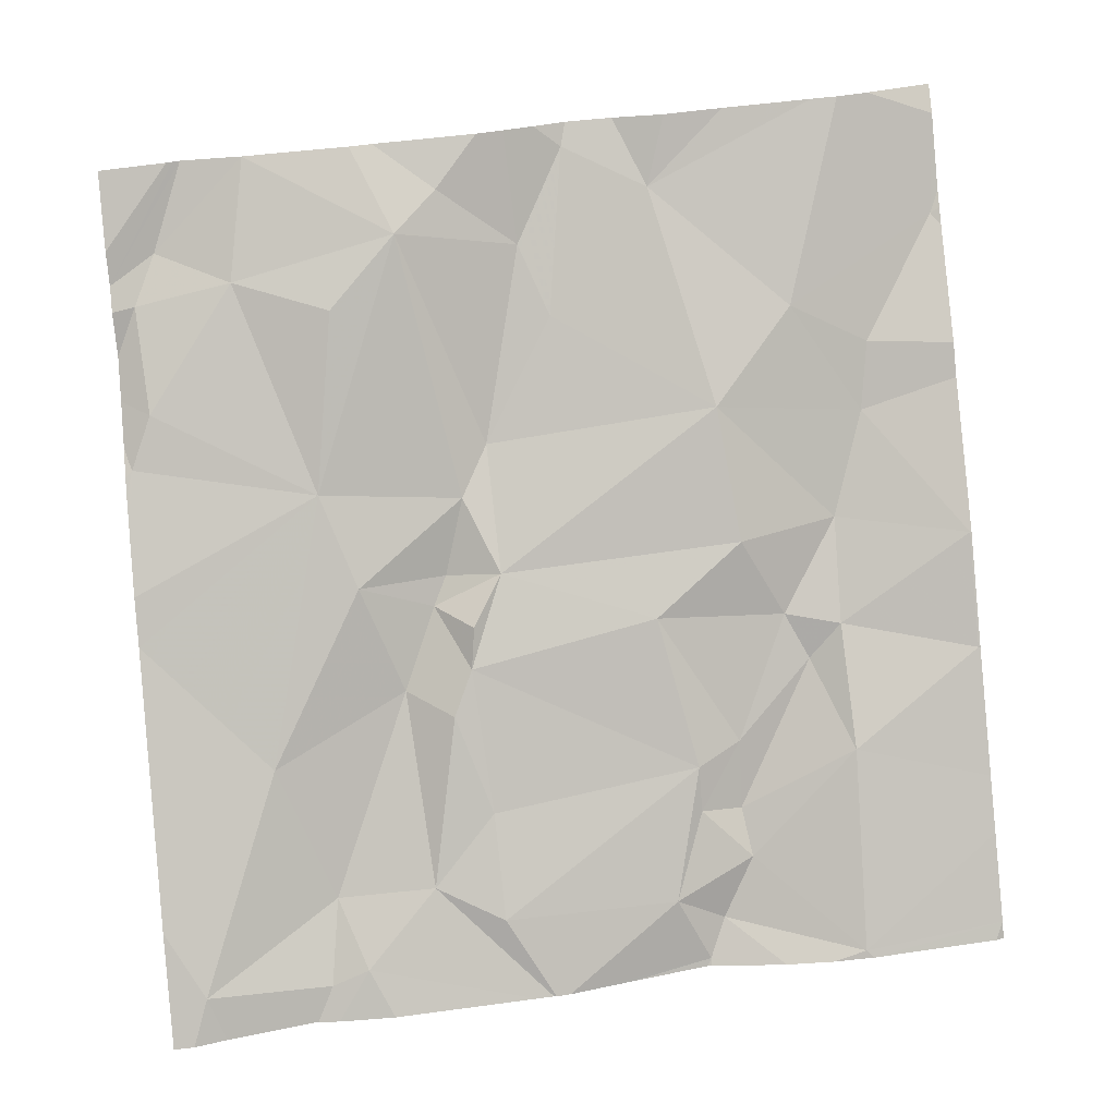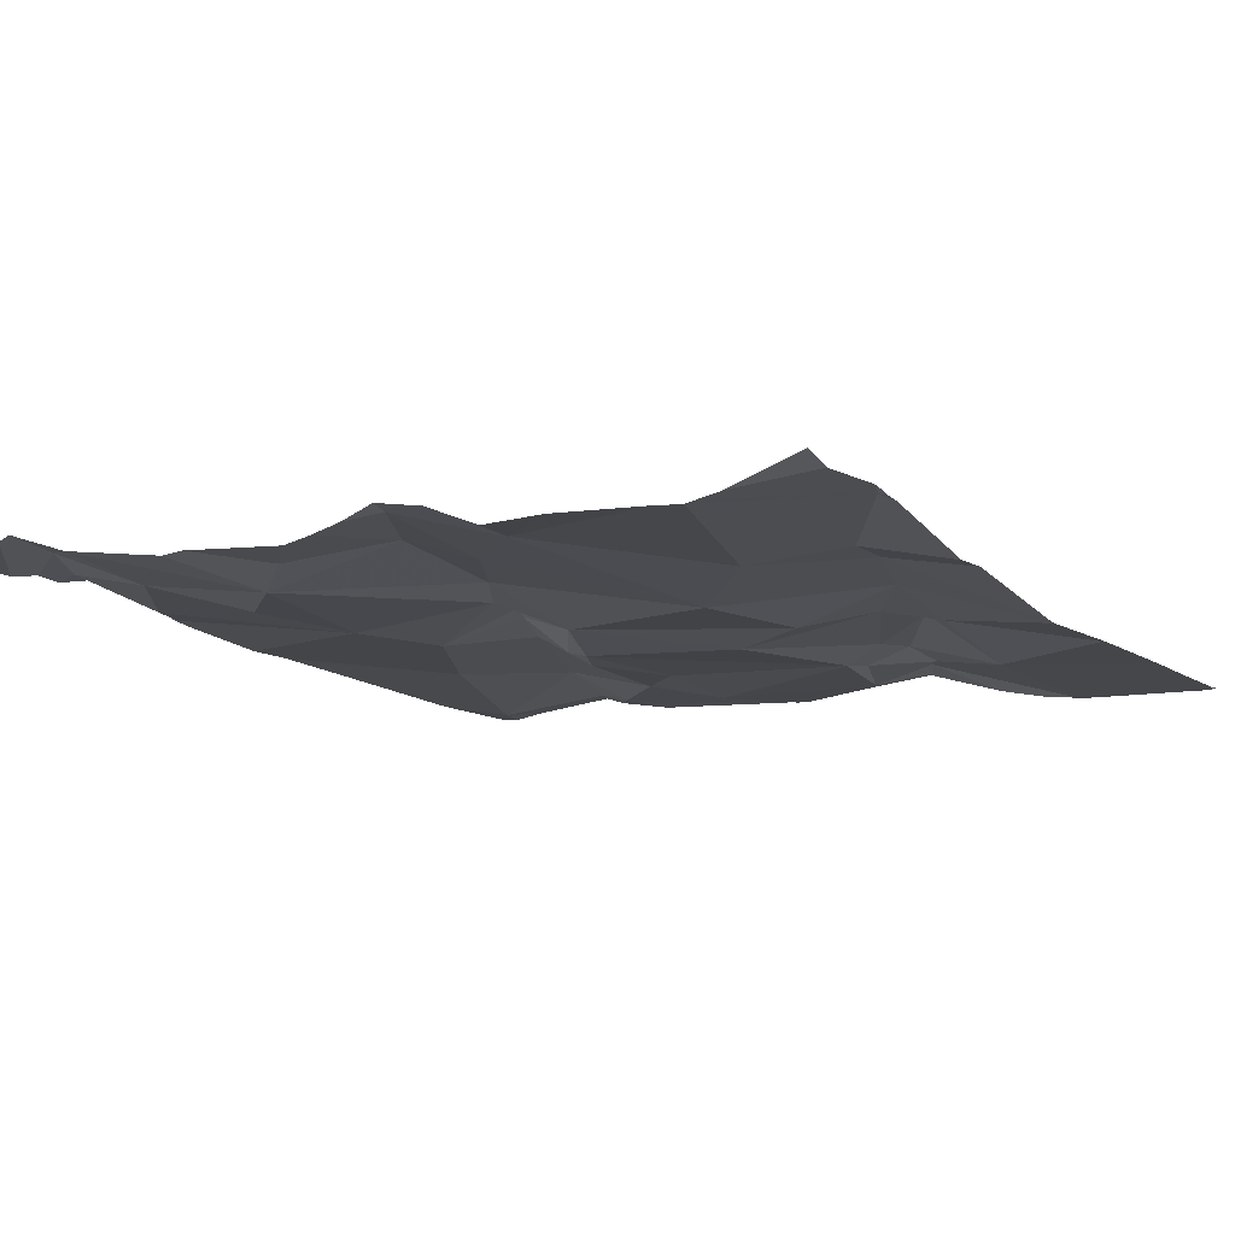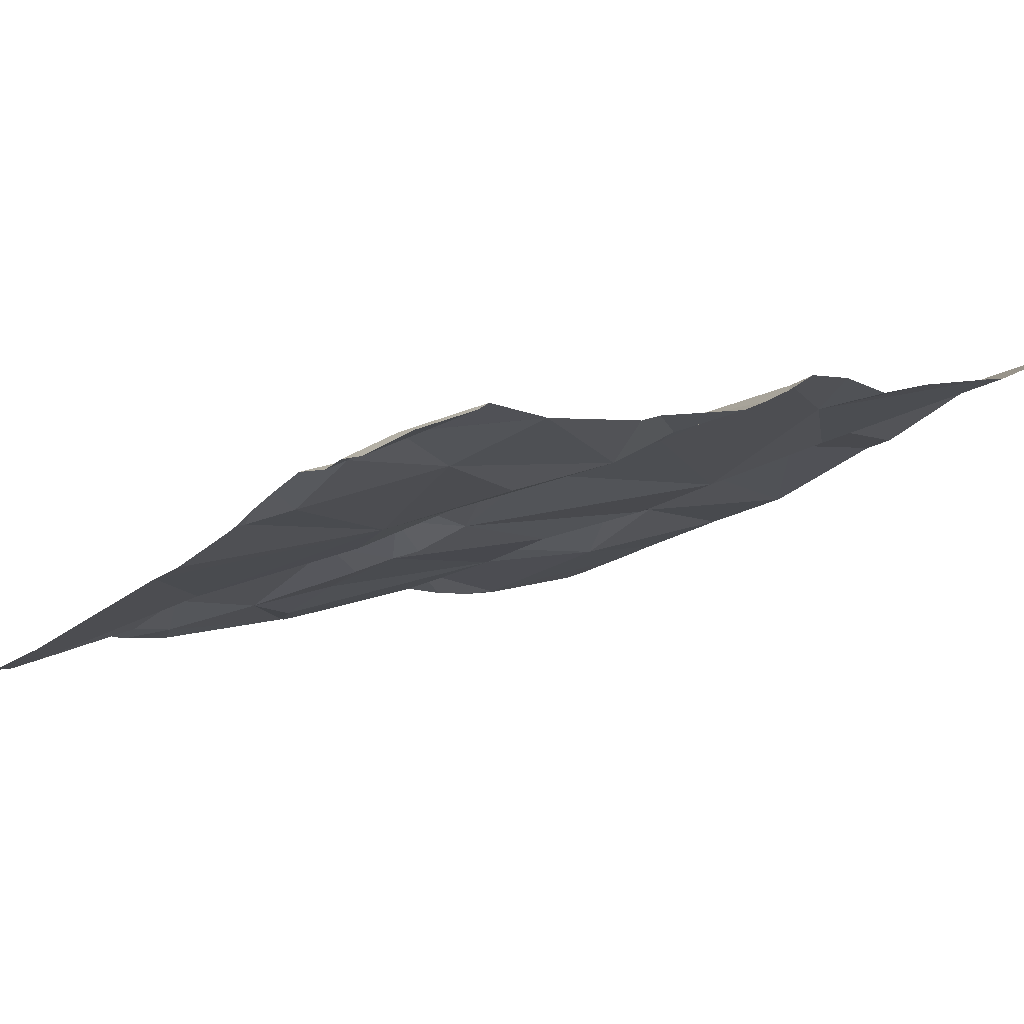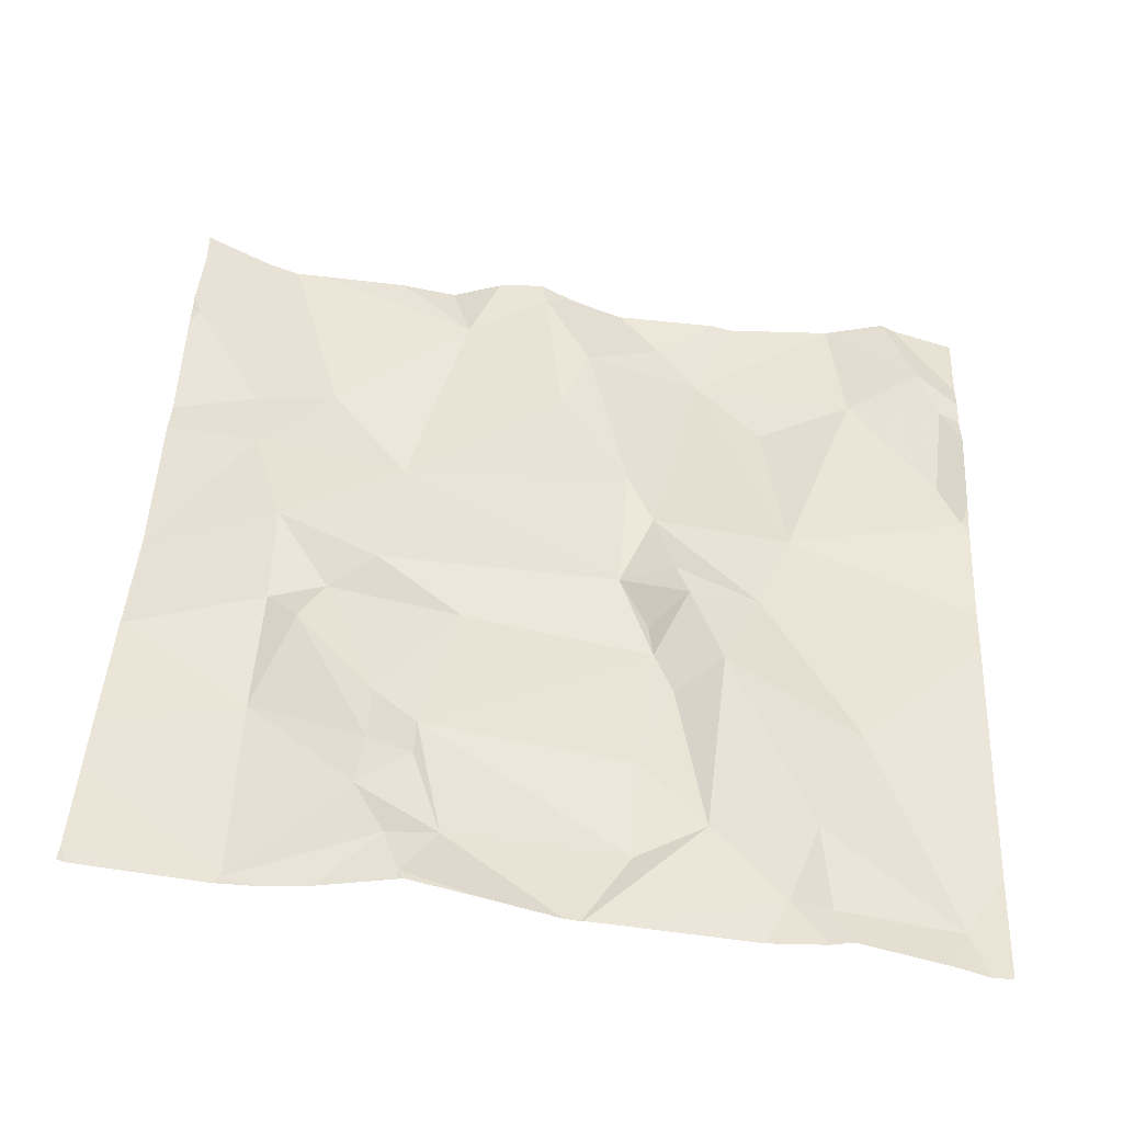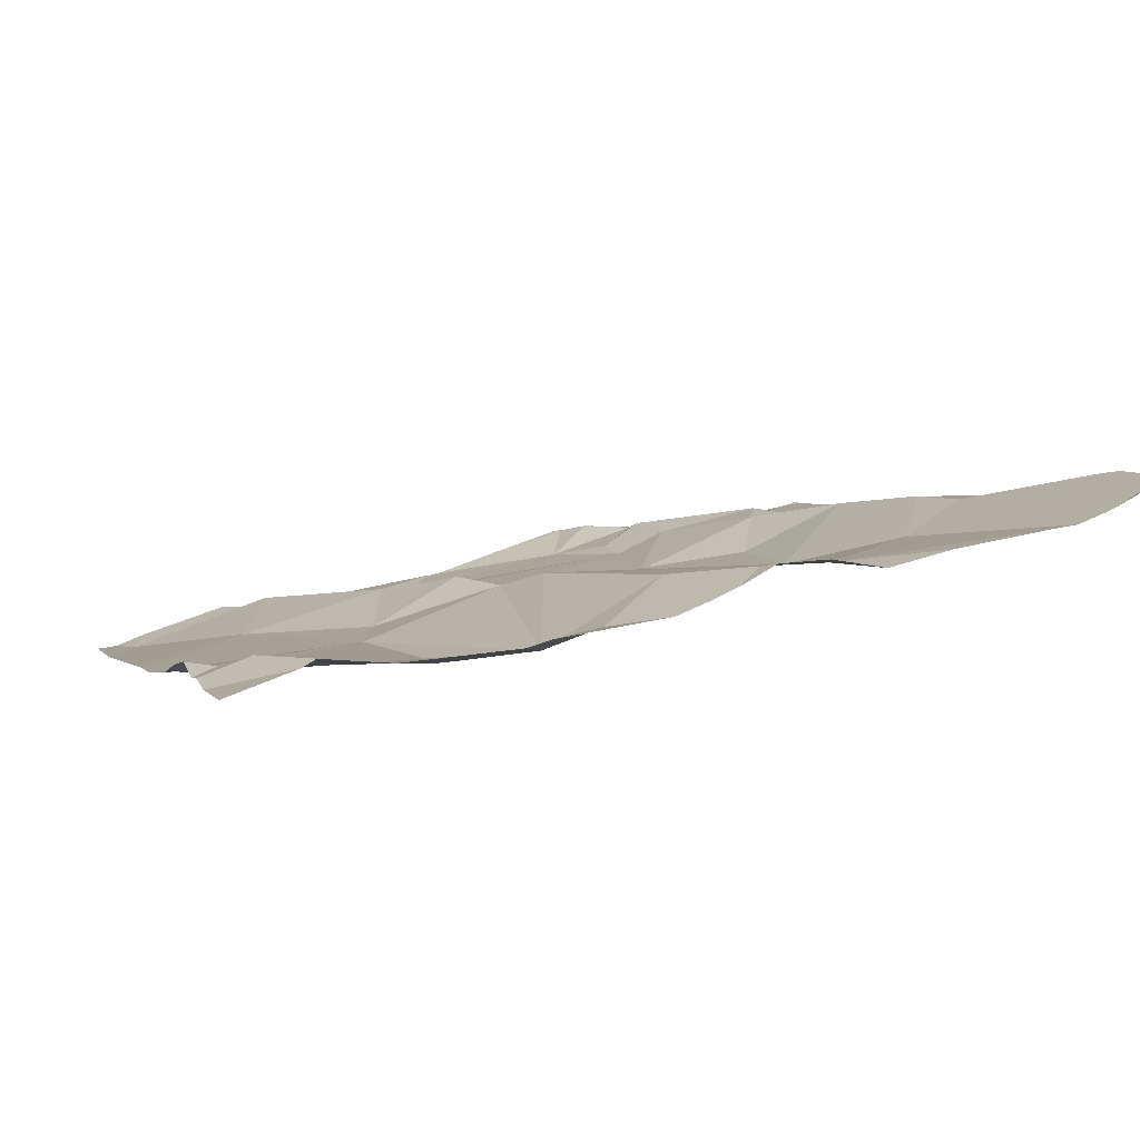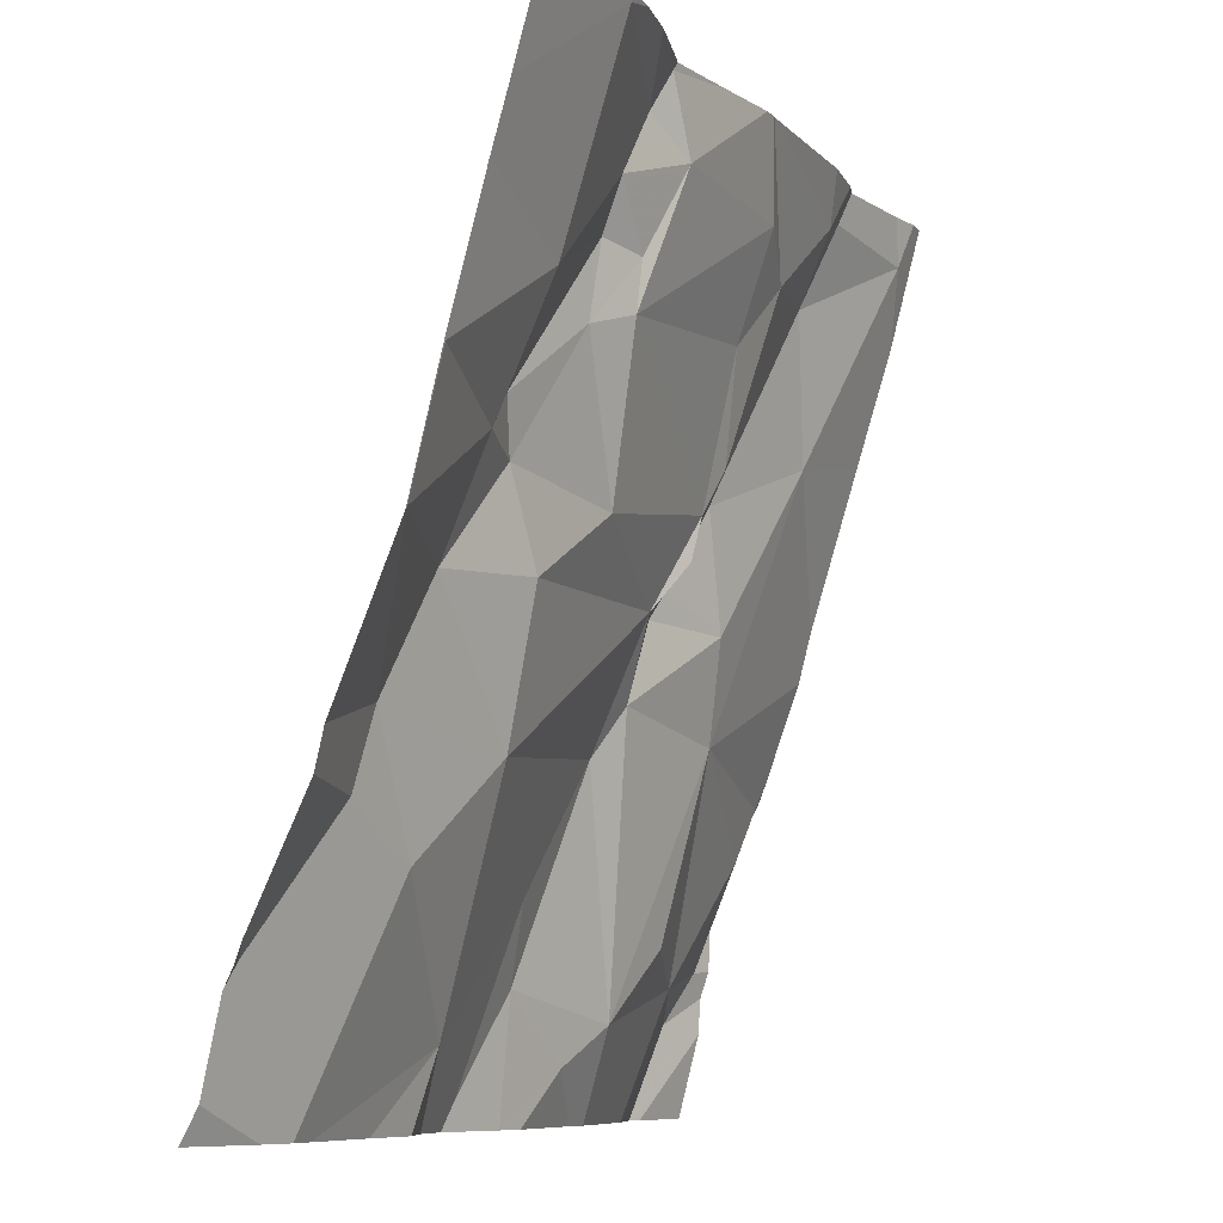
<metadata>
{"format":"obj","ext":"obj","renderer":"f3d","projection":"perspective","resolution":1024,"background":"white","views":[{"elev":-73.6,"azim":5.1,"up":"+Z"},{"elev":6.1,"azim":32.3,"up":"+Z"},{"elev":-0.5,"azim":-37.1,"up":"+Z"},{"elev":28.2,"azim":-177.0,"up":"+Z"},{"elev":17.7,"azim":-17.8,"up":"+Z"},{"elev":-8.4,"azim":107.1,"up":"+Y"}]}
</metadata>
<code>
v -100.9 233.3 496.8
v -100.7 233.3 496.8
v -100.9 233.4 496.7
v -101 233.4 496.7
v -100.8 232.6 497
v -100.8 232.7 497
v -100.8 232.5 497
v -101 233.1 496.9
v -101 233 496.9
v -101 232.9 496.9
v -100.9 233 496.8
v -100.9 233.1 496.8
v -100.7 233.2 496.8
v -100.6 233.3 496.8
v -100.6 233.2 496.9
v -100.7 233 496.9
v -100.7 233.2 496.8
v -100.6 232.8 496.9
v -100.7 232.5 497
v -100.9 233 496.9
v -100.9 232.9 496.9
v -101.1 232.8 496.9
v -100.6 232.9 496.9
v -100.6 233 496.9
v -101 232.6 496.9
v -101 232.6 496.9
v -100.9 233 496.9
v -100.9 233 496.8
v -101.1 232.6 496.9
v -100.9 232.8 496.9
v -101.2 232.7 496.9
v -100.3 232.8 497
v -101.3 232.8 496.9
v -100.9 233.2 496.8
v -101 233.3 496.8
v -101.1 233.4 496.7
v -101.1 233.4 496.7
v -100.6 233.2 496.8
v -100.6 233.4 496.8
v -100.5 233.2 496.8
v -101.1 233.1 496.8
v -101.1 233.3 496.8
v -100.7 233.4 496.8
v -100.5 233.4 496.8
v -100.3 233 496.9
v -100.9 232.5 497
v -100.7 233.4 496.8
v -100.6 233.4 496.8
v -101.1 232.5 497
v -100.6 233.4 496.8
v -101.1 233.4 496.7
v -101.2 233.4 496.7
v -100.3 233.2 496.9
v -101.2 232.6 497
v -100.3 233.1 496.9
v -101.3 232.6 496.9
v -100.3 233.4 496.8
v -100.3 233.1 496.9
v -100.3 233.1 496.9
v -100.5 232.7 497
v -100.4 232.7 497
v -100.3 232.6 497.1
v -100.5 232.9 496.9
v -100.5 233.1 496.9
v -100.3 233 496.9
v -100.3 233.1 496.9
v -100.7 232.5 497
v -100.6 232.5 497
v -100.9 233.4 496.7
v -100.9 233.4 496.7
v -100.4 232.8 497
v -100.5 233.1 496.9
v -100.9 232.5 497
v -100.8 232.5 497
v -100.8 232.5 497
v -101 232.5 497
v -101 232.5 497
v -100.8 232.5 497
v -101.3 232.8 496.9
v -101.3 232.7 496.9
v -101.3 233 496.8
v -101.3 232.9 496.8
v -101.3 232.8 496.9
v -101.3 232.6 496.9
v -101.3 232.6 496.9
v -101.1 233.4 496.7
v -101.3 232.6 496.9
v -101.3 233.3 496.7
v -101.3 233.2 496.8
v -101.3 232.8 496.9
v -101.3 232.7 496.9
v -100.3 233.3 496.8
v -100.3 232.6 497.1
v -100.3 232.6 497.1
v -100.3 232.8 497
v -100.3 233 496.9
v -100.3 233 496.9
v -100.3 232.5 497.1
v -100.8 233.4 496.8
v -100.3 232.6 497.1
v -101.1 232.5 497
v -100.6 232.5 497
v -101.1 232.5 497
v -101.2 232.5 497
v -100.5 232.5 497.1
v -100.4 232.5 497.1
v -100.4 232.5 497.1
v -100.4 232.5 497.1
v -101.2 232.5 497
v -101.2 232.5 497
v -101.3 232.5 497
v -100.3 232.5 497.1
v -100.3 232.5 497.1
v -100.7 233.4 496.8
v -100.8 233.4 496.8
v -101.2 233.4 496.7
v -101.3 233.4 496.7
v -100.3 233.4 496.8
v -100.5 233.4 496.8
v -100.5 233.4 496.8
v -100.3 233.4 496.8
v -101.3 233.4 496.7
v -101.3 233.4 496.7
f 1 2 99
f 6 5 7
f 9 8 10
f 8 11 12
f 11 8 9
f 2 13 14
f 16 15 17
f 16 17 11
f 18 6 19
f 6 7 19
f 67 7 75
f 11 20 16
f 22 21 10
f 16 23 24
f 20 23 16
f 26 25 22
f 23 20 18
f 21 27 10
f 27 9 10
f 28 11 9
f 25 26 29
f 21 22 25
f 5 6 30
f 30 21 25
f 31 33 79
f 30 20 21
f 9 27 20
f 20 28 9
f 34 1 35
f 86 36 51
f 38 14 13
f 15 16 24
f 39 2 14
f 38 13 15
f 17 15 13
f 2 1 17
f 34 17 1
f 17 34 11
f 38 40 14
f 8 41 10
f 8 12 35
f 35 36 42
f 34 12 11
f 34 35 12
f 42 41 8
f 35 1 70
f 36 37 42
f 36 35 69
f 39 14 44
f 48 39 50
f 39 43 2
f 99 43 115
f 18 20 30
f 27 21 20
f 25 5 30
f 22 41 81
f 31 22 33
f 78 46 73
f 7 5 78
f 46 25 76
f 117 52 122
f 76 49 101
f 29 49 25
f 116 52 86
f 52 37 86
f 8 35 42
f 30 6 18
f 115 43 114
f 49 29 54
f 103 54 104
f 54 56 84
f 56 54 29
f 103 49 54
f 104 85 109
f 11 28 20
f 41 52 88
f 22 10 41
f 42 37 52
f 93 62 94
f 41 42 52
f 33 22 82
f 92 44 53
f 29 31 56
f 56 31 80
f 17 13 2
f 25 46 5
f 26 22 29
f 22 31 29
f 50 44 119
f 61 60 62
f 64 63 65
f 65 66 64
f 60 71 18
f 64 40 72
f 63 64 24
f 63 23 18
f 65 71 32
f 114 43 47
f 102 19 68
f 40 64 66
f 40 66 55
f 72 24 64
f 40 38 72
f 38 15 72
f 40 44 14
f 63 24 23
f 101 49 103
f 57 44 92
f 50 39 44
f 32 61 95
f 61 62 93
f 19 60 18
f 18 71 63
f 68 19 67
f 61 71 60
f 63 71 65
f 48 43 39
f 62 60 107
f 106 62 108
f 60 19 105
f 15 24 72
f 44 40 53
f 59 65 97
f 120 57 121
f 79 33 83
f 80 31 79
f 77 46 76
f 76 25 49
f 81 41 89
f 82 22 81
f 53 40 55
f 83 33 90
f 55 66 58
f 84 56 91
f 85 54 84
f 47 43 48
f 58 66 59
f 109 87 110
f 59 66 65
f 88 52 117
f 89 41 88
f 74 7 78
f 73 46 77
f 45 65 32
f 90 33 82
f 32 71 61
f 3 36 69
f 91 56 80
f 94 62 100
f 4 36 3
f 95 61 93
f 96 65 45
f 78 5 46
f 97 65 96
f 75 7 74
f 69 35 70
f 67 19 7
f 100 62 98
f 104 54 85
f 105 19 102
f 51 36 4
f 106 98 62
f 107 60 105
f 108 62 107
f 86 37 36
f 109 85 87
f 70 1 99
f 110 87 111
f 99 2 43
f 112 98 106
f 113 98 112
f 119 44 120
f 120 44 57
f 121 57 118
f 122 52 116
f 123 88 117

</code>
